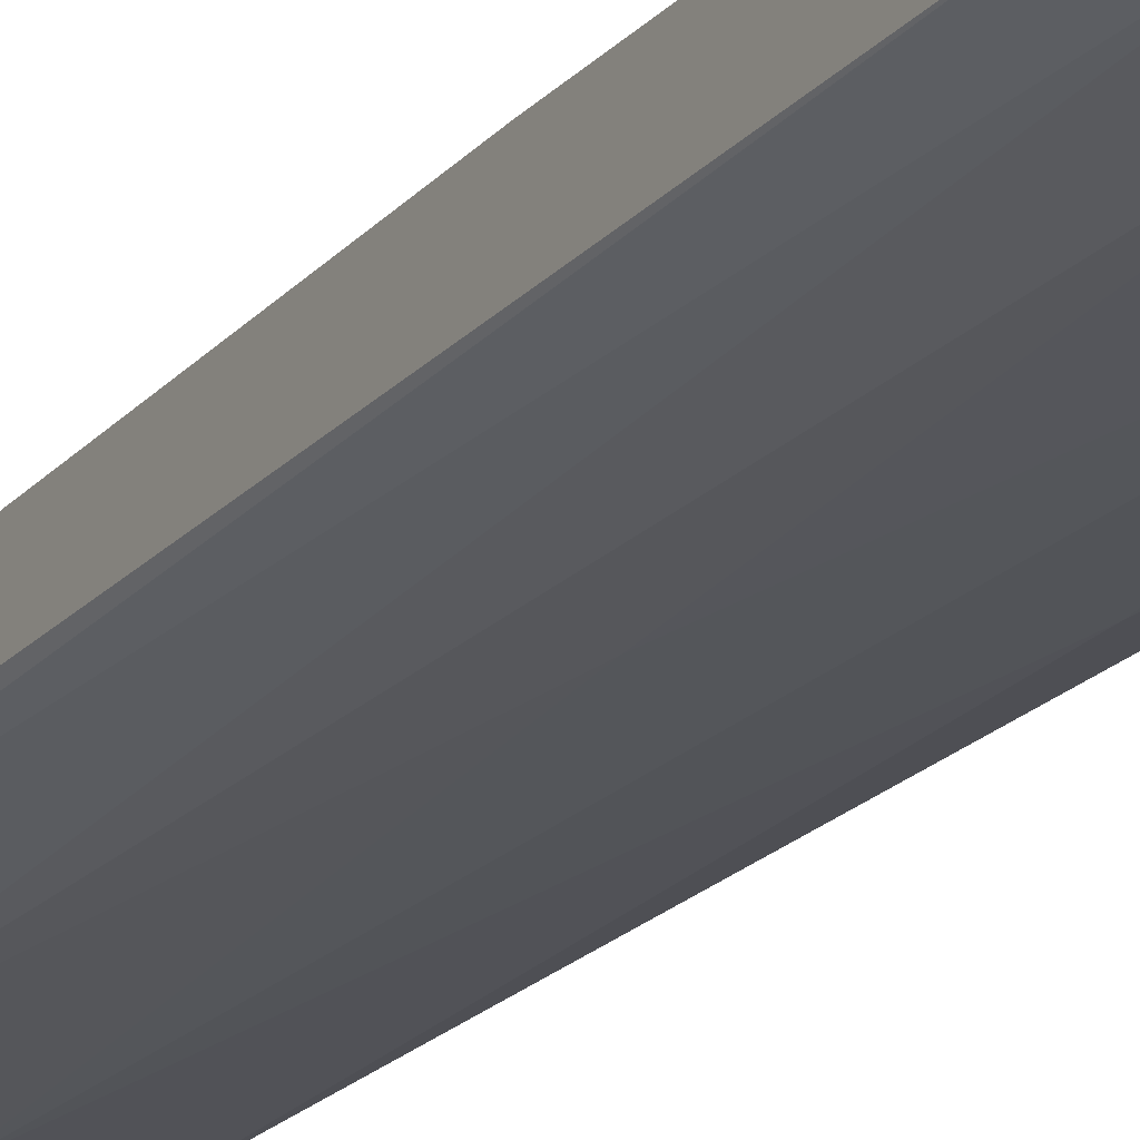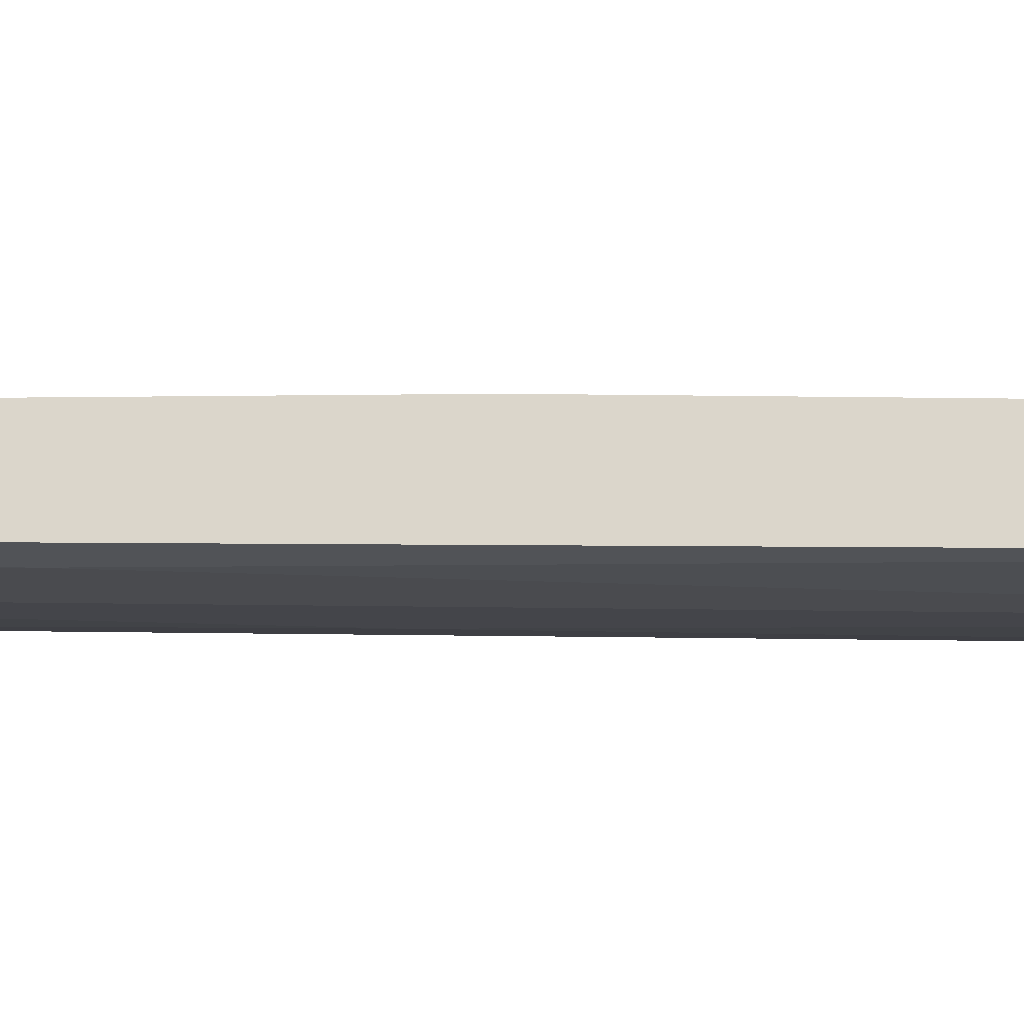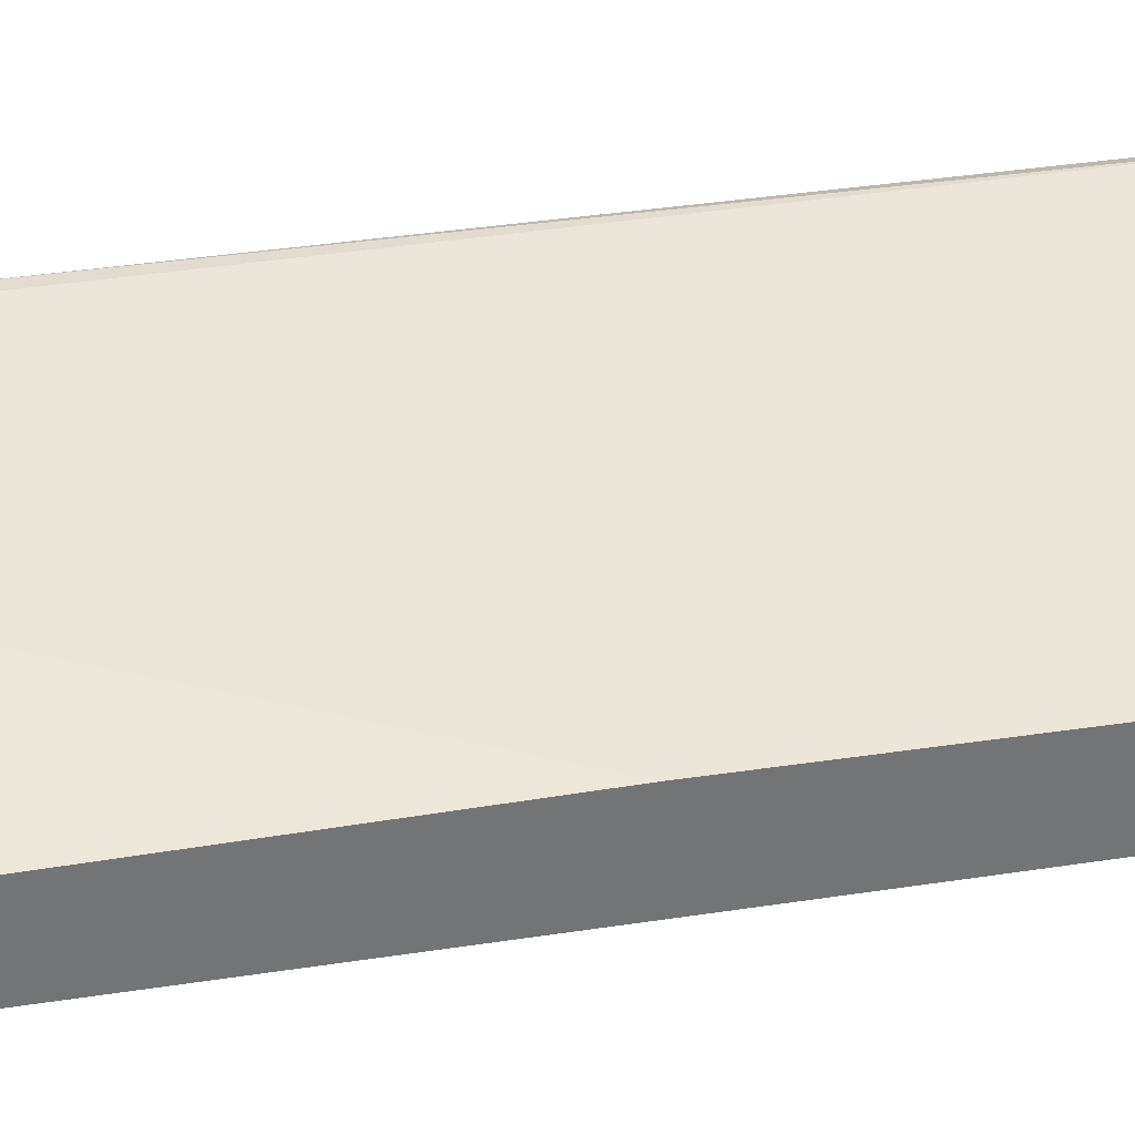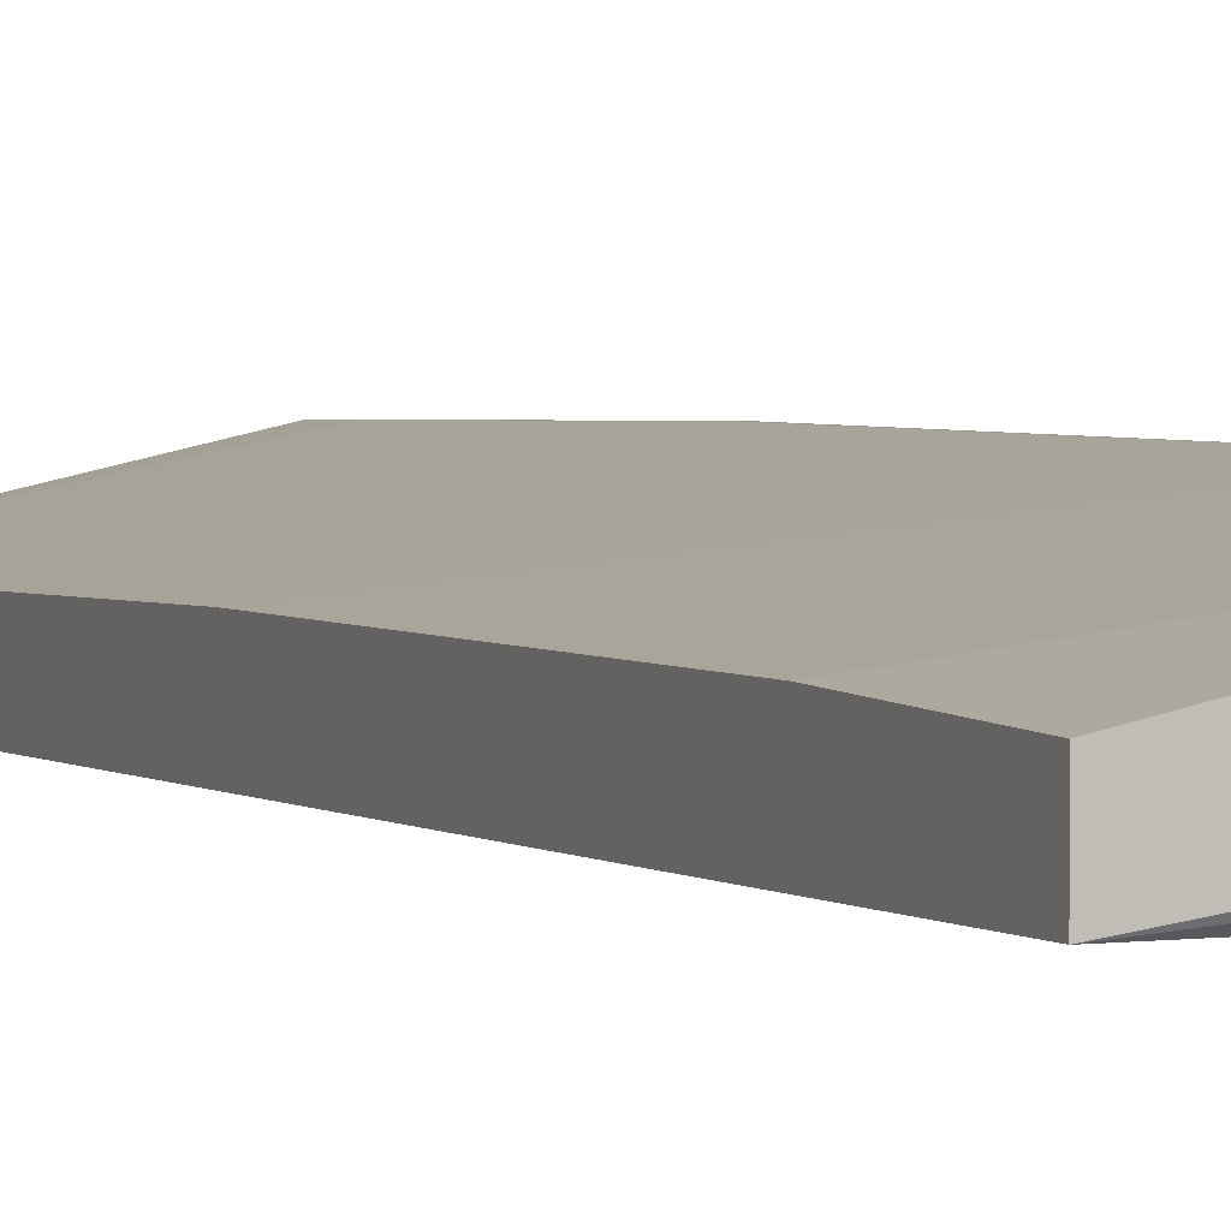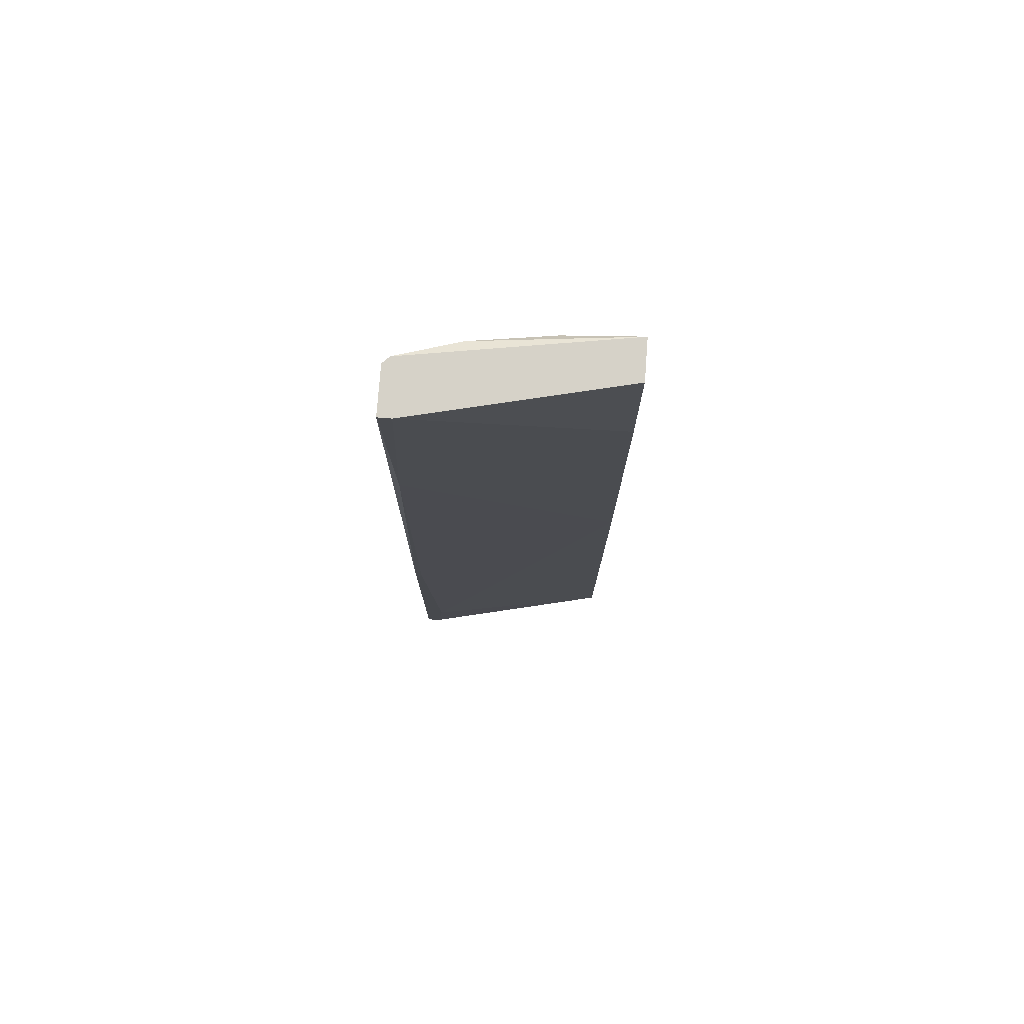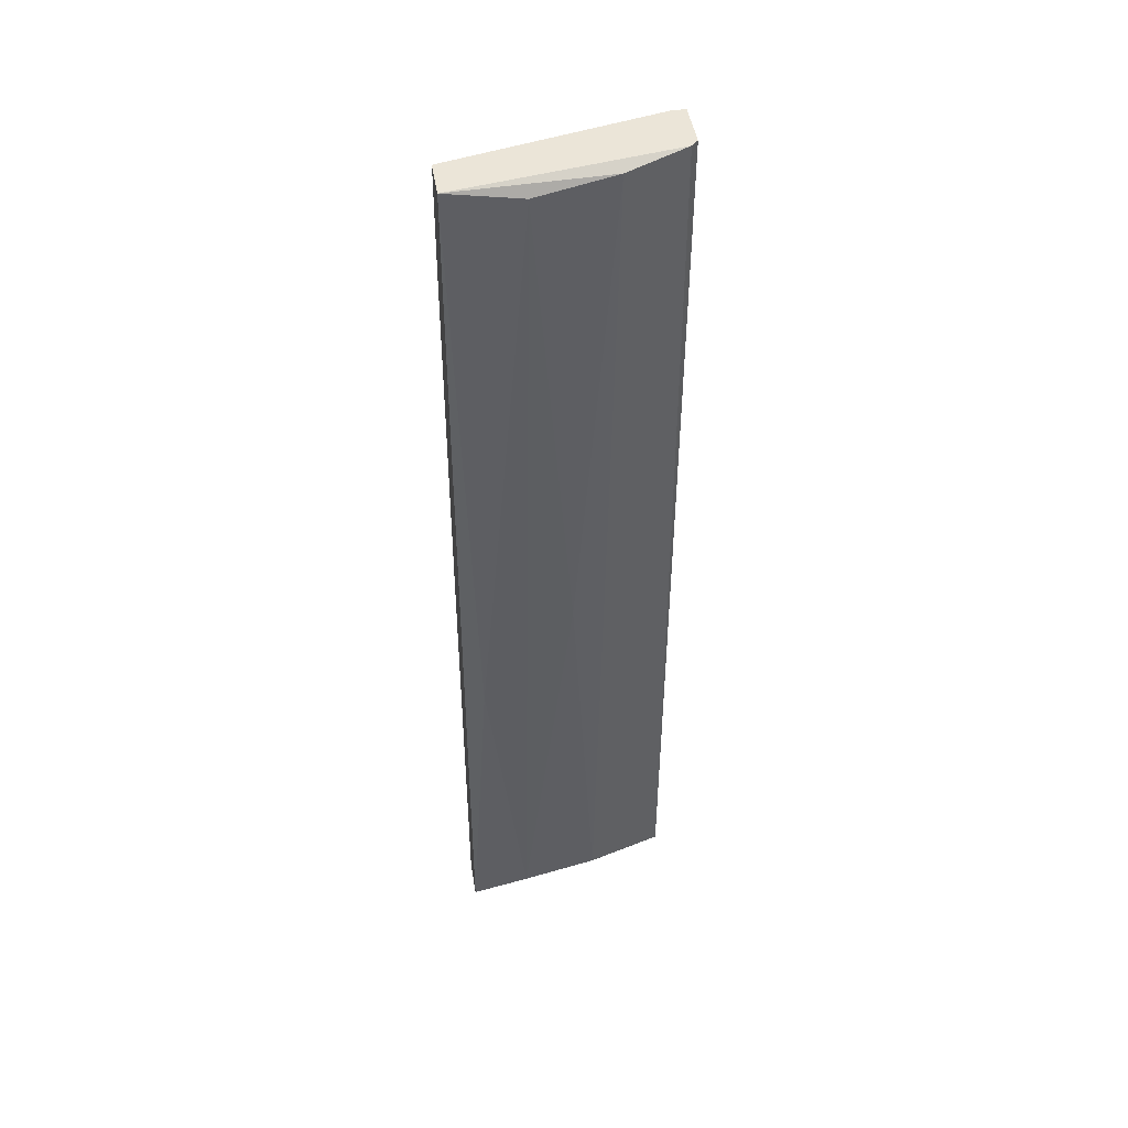
<metadata>
{"format":"obj","ext":"obj","renderer":"f3d","projection":"perspective","resolution":1024,"background":"white","views":[{"elev":-21.0,"azim":149.7,"up":"+Y"},{"elev":-16.8,"azim":-88.5,"up":"+Y"},{"elev":34.2,"azim":-103.5,"up":"+Y"},{"elev":1.6,"azim":-22.6,"up":"+Y"},{"elev":77.6,"azim":-175.7,"up":"+Z"},{"elev":46.0,"azim":-9.1,"up":"+Z"}]}
</metadata>
<code>
v -0.01019 -0.09555 0.03291
v -0.004407 -0.09157 0.06148
v -0.005131 -0.09157 0.06148
v -0.005131 -0.09085 0.007954
v -0.01634 -0.09338 0.03472
v -0.01634 -0.09627 0.06148
v -0.01634 -0.09555 0.007954
v -0.004769 -0.09446 0.06148
v -0.004407 -0.09338 0.00832
v -0.01634 -0.0941 0.06148
v -0.01634 -0.09338 0.007954
v -0.01236 -0.09627 0.06075
v -0.008749 -0.09483 0.008682
v -0.004407 -0.09085 0.02604
v -0.01309 -0.09555 0.008682
v -0.008025 -0.09555 0.06111
v -0.01634 -0.09374 0.05424
v -0.004769 -0.09121 0.0499
v -0.005493 -0.09085 0.01157
v -0.004407 -0.0941 0.06148
v -0.006216 -0.0941 0.008682
v -0.01526 -0.09591 0.02713
v -0.004407 -0.09085 0.007954
v -0.004769 -0.09085 0.02604
f 13 9 21
f 9 8 21
f 8 9 20
f 9 2 20
f 4 11 19
f 14 4 19
f 11 5 19
f 8 16 21
f 2 8 20
f 16 13 21
f 18 14 24
f 12 6 22
f 15 12 22
f 7 15 22
f 7 4 23
f 9 7 23
f 4 14 23
f 14 9 23
f 5 18 24
f 19 5 24
f 6 7 22
f 5 17 18
f 5 6 10
f 2 14 18
f 17 3 18
f 14 19 24
f 2 3 6
f 6 5 7
f 2 6 8
f 6 3 10
f 4 7 11
f 7 5 11
f 2 9 14
f 7 9 13
f 13 1 15
f 7 13 15
f 8 6 16
f 12 1 16
f 6 12 16
f 1 13 16
f 10 3 17
f 5 10 17
f 3 2 18
f 1 12 15

</code>
